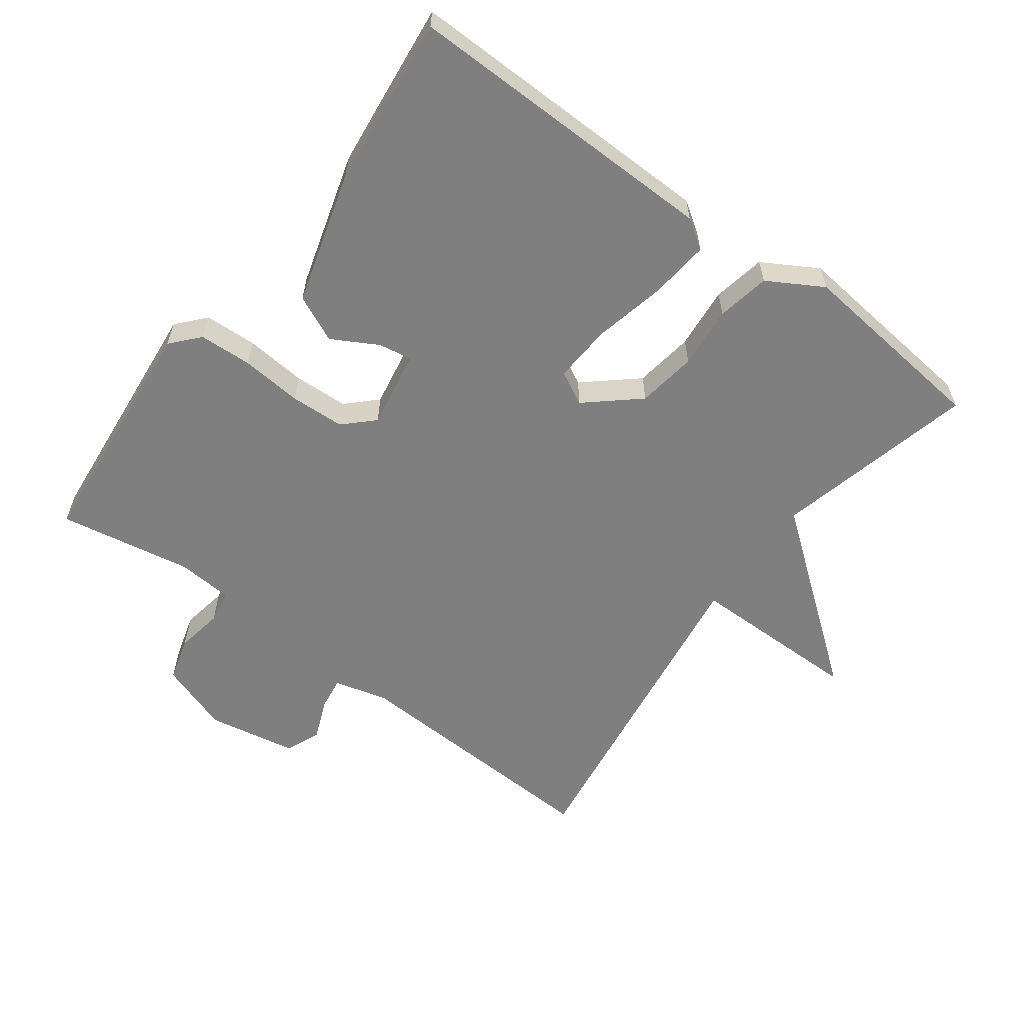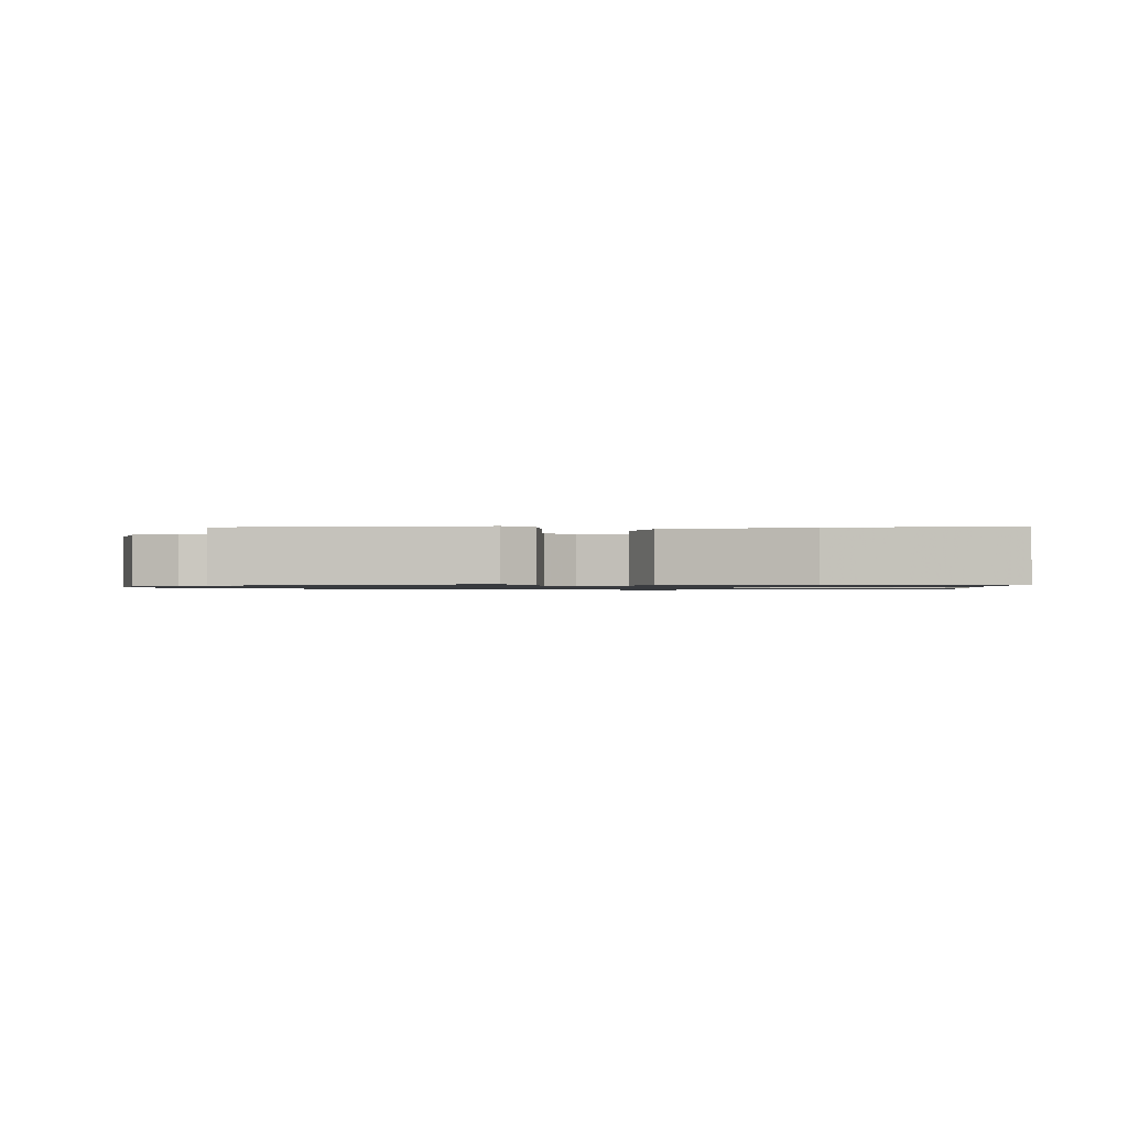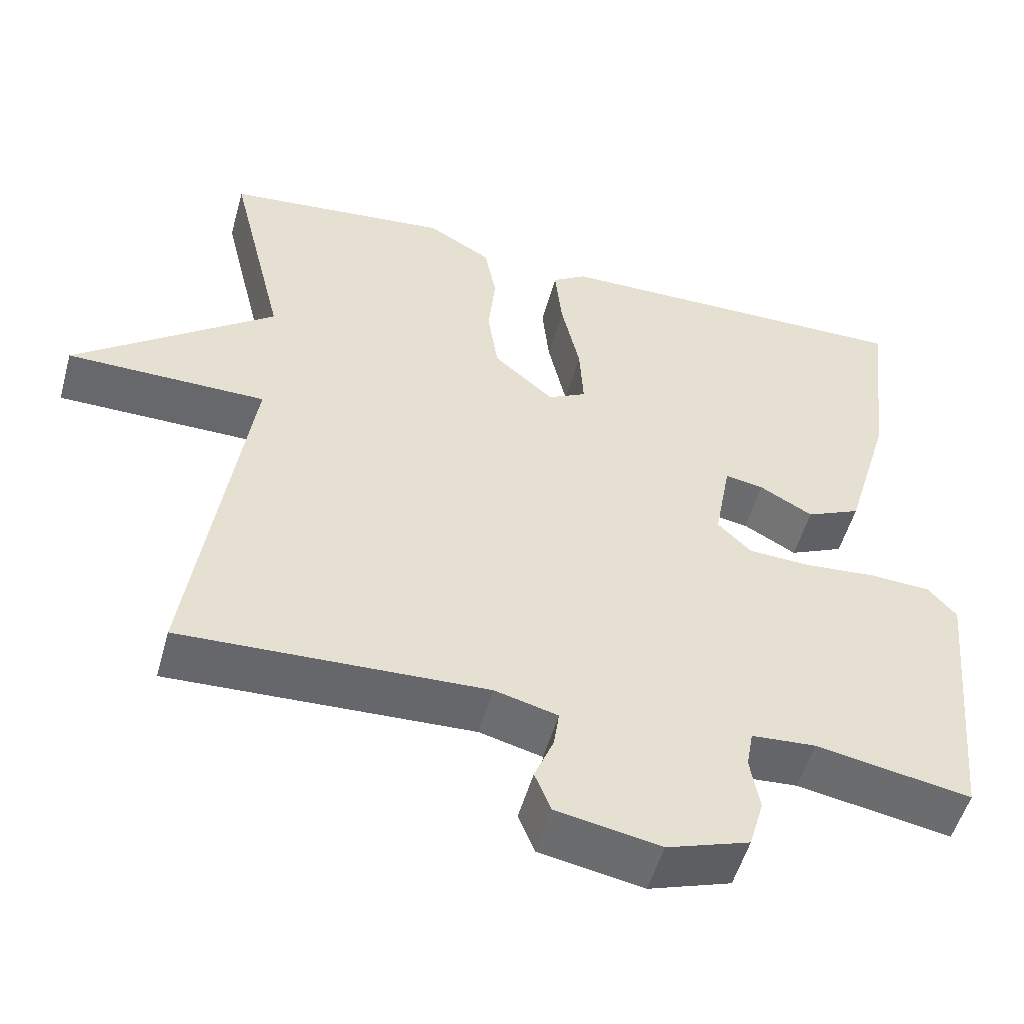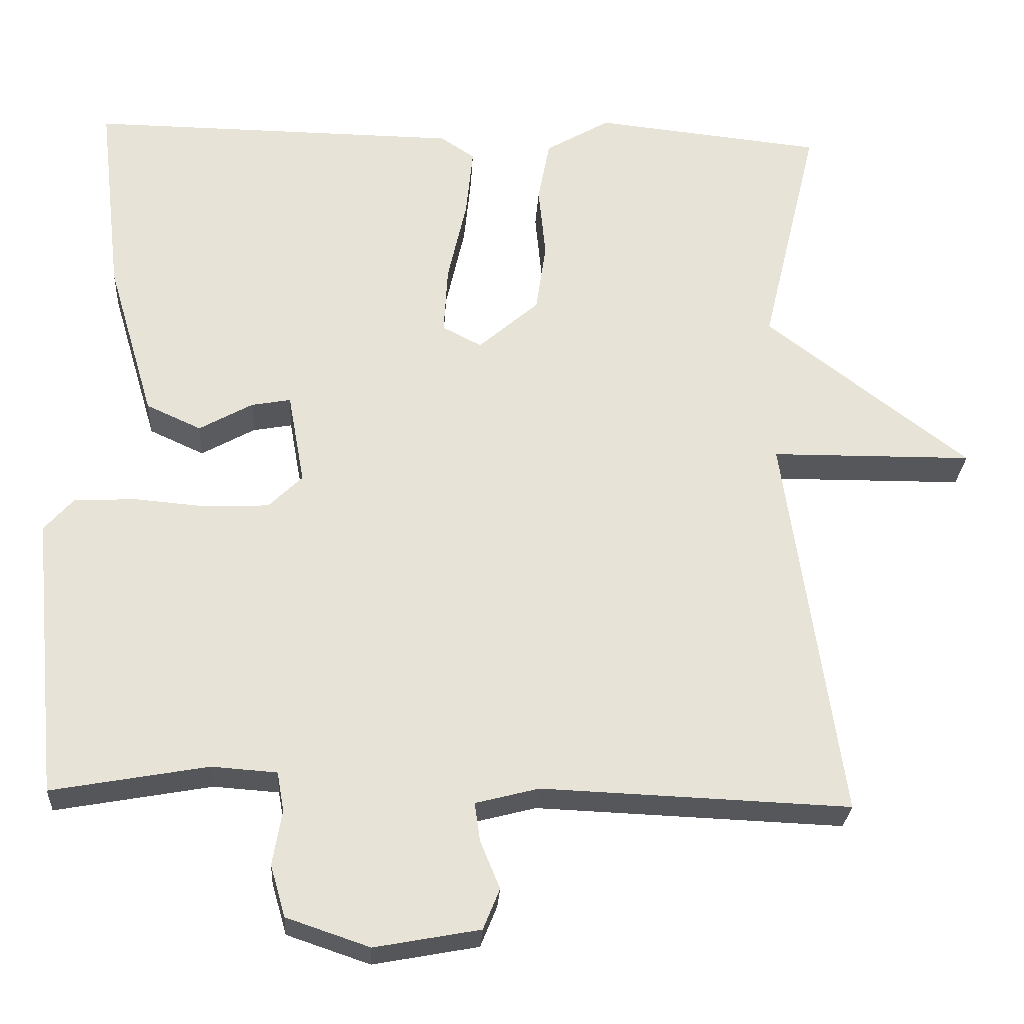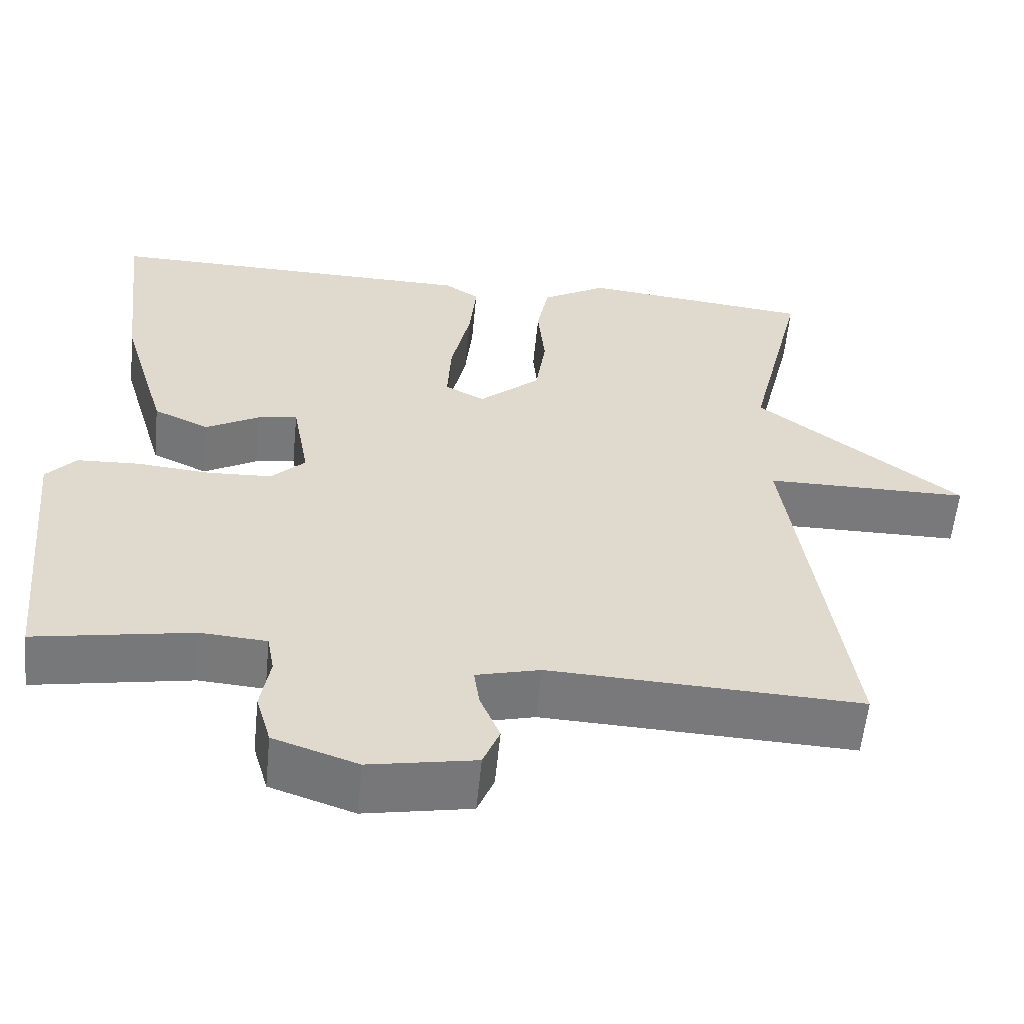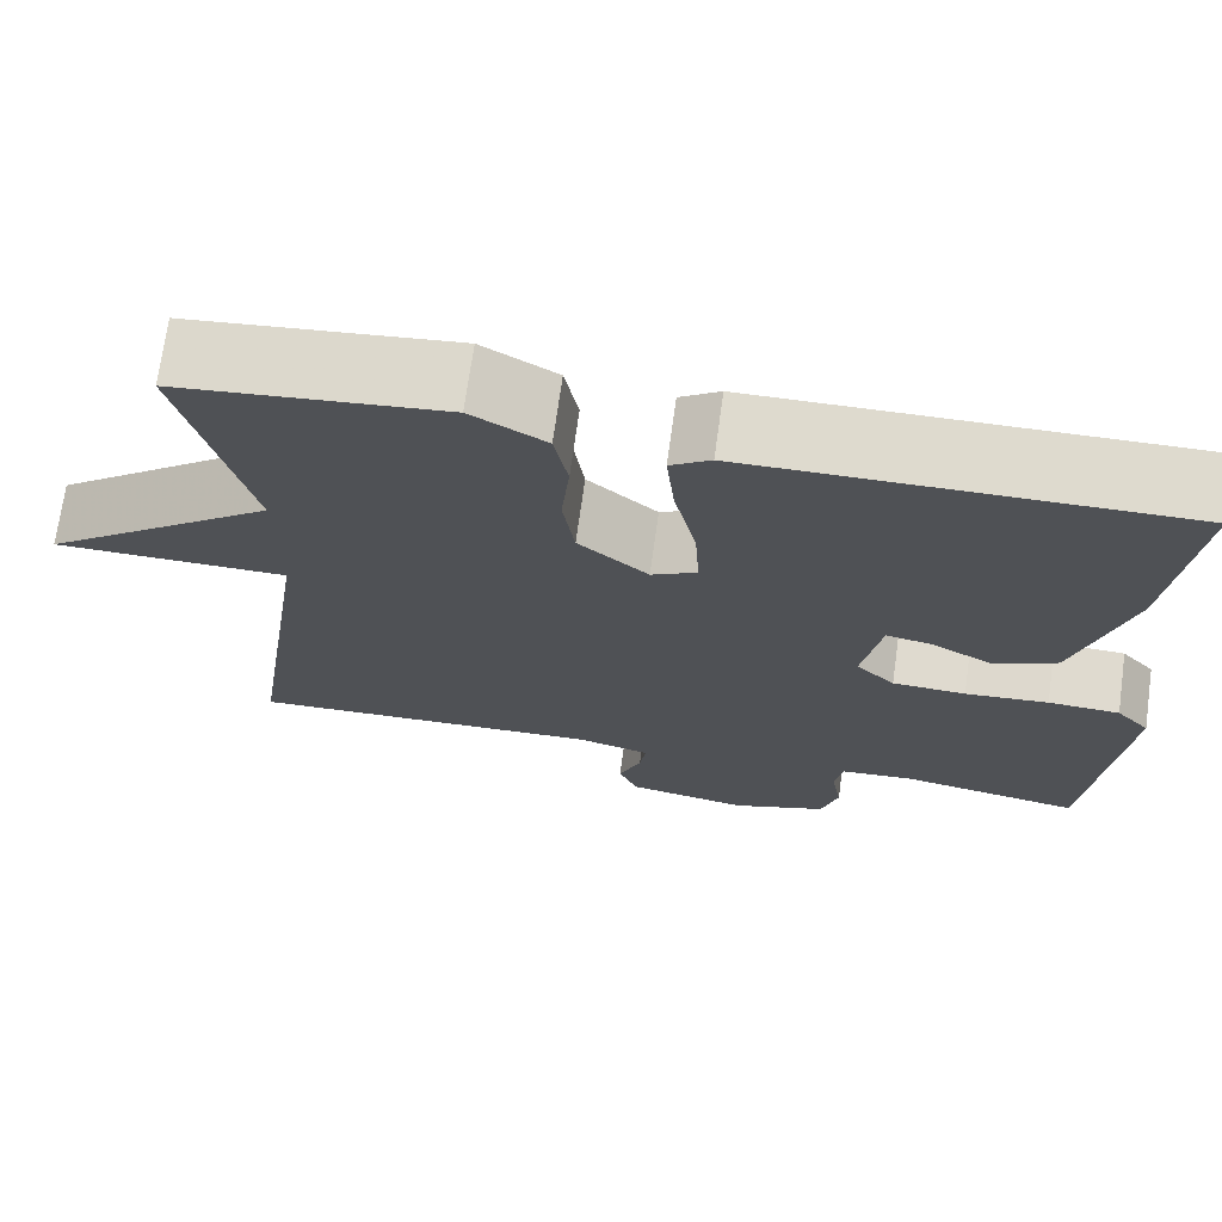
<metadata>
{"format":"obj","ext":"obj","renderer":"f3d","projection":"perspective","resolution":1024,"background":"white","views":[{"elev":-59.7,"azim":-36.7,"up":"+Y"},{"elev":-1.0,"azim":-88.4,"up":"+Y"},{"elev":-52.4,"azim":164.6,"up":"+Z"},{"elev":-27.0,"azim":-3.3,"up":"+Z"},{"elev":-57.9,"azim":-5.6,"up":"+Z"},{"elev":71.1,"azim":-172.1,"up":"+Z"}]}
</metadata>
<code>
v -0.5 0.07 -0.5
v -0.535 0.07 -0.14
v -0.498 0.07 -0.098
v -0.419 0.07 -0.094
v -0.327 0.07 -0.102
v -0.246 0.07 -0.098
v -0.203 0.07 -0.056
v -0.224 0.07 0.061
v -0.274 0.07 0.052
v -0.342 0.07 0.014
v -0.412 0.07 0.046
v -0.471 0.07 0.247
v -0.5 0.07 0.5
v -0.026 0.07 0.494
v 0.018 0.07 0.465
v 0.009 0.07 0.376
v -0.015 0.07 0.268
v -0.02 0.07 0.181
v 0.03 0.07 0.155
v 0.107 0.07 0.222
v 0.12 0.07 0.311
v 0.111 0.07 0.404
v 0.126 0.07 0.483
v 0.208 0.07 0.531
v 0.5 0.07 0.5
v 0.428 0.07 0.199
v 0.686 0.07 0.001
v 0.428 0.07 -0.001
v 0.5 0.07 -0.5
v 0.108 0.07 -0.484
v 0.027 0.07 -0.505
v 0.034 0.07 -0.554
v 0.059 0.07 -0.615
v 0.038 0.07 -0.667
v -0.096 0.07 -0.692
v -0.202 0.07 -0.656
v -0.221 0.07 -0.59
v -0.209 0.07 -0.52
v -0.218 0.07 -0.47
v -0.301 0.07 -0.464
v -0.5 0 -0.5
v -0.535 0 -0.14
v -0.498 0 -0.098
v -0.419 0 -0.094
v -0.327 0 -0.102
v -0.246 0 -0.098
v -0.203 0 -0.056
v -0.224 0 0.061
v -0.274 0 0.052
v -0.342 0 0.014
v -0.412 0 0.046
v -0.471 0 0.247
v -0.5 0 0.5
v -0.026 0 0.494
v 0.018 0 0.465
v 0.009 0 0.376
v -0.015 0 0.268
v -0.02 0 0.181
v 0.03 0 0.155
v 0.107 0 0.222
v 0.12 0 0.311
v 0.111 0 0.404
v 0.126 0 0.483
v 0.208 0 0.531
v 0.5 0 0.5
v 0.428 0 0.199
v 0.686 0 0.001
v 0.428 0 -0.001
v 0.5 0 -0.5
v 0.108 0 -0.484
v 0.027 0 -0.505
v 0.034 0 -0.554
v 0.059 0 -0.615
v 0.038 0 -0.667
v -0.096 0 -0.692
v -0.202 0 -0.656
v -0.221 0 -0.59
v -0.209 0 -0.52
v -0.218 0 -0.47
v -0.301 0 -0.464
f 36 37 38
f 35 36 38
f 34 35 38
f 33 34 38
f 32 33 38
f 31 32 38 39
f 30 31 39
f 30 39 40
f 29 30 40
f 28 29 40
f 26 27 28
f 24 25 26
f 23 24 26
f 22 23 26
f 21 22 26
f 20 21 26 28
f 28 40 1
f 20 28 1
f 19 20 1
f 15 16 17
f 14 15 17
f 13 14 17
f 12 13 17
f 11 12 17
f 10 11 17
f 9 10 17
f 8 9 17 18
f 7 8 18 19
f 3 4 5
f 2 3 5
f 1 2 5
f 1 5 6
f 1 6 7 19
f 78 77 76
f 78 76 75
f 78 75 74
f 78 74 73
f 78 73 72
f 79 78 72 71
f 79 71 70
f 80 79 70
f 80 70 69
f 80 69 68
f 68 67 66
f 66 65 64
f 66 64 63
f 66 63 62
f 66 62 61
f 68 66 61 60
f 41 80 68
f 41 68 60
f 41 60 59
f 57 56 55
f 57 55 54
f 57 54 53
f 57 53 52
f 57 52 51
f 57 51 50
f 57 50 49
f 58 57 49 48
f 59 58 48 47
f 45 44 43
f 45 43 42
f 45 42 41
f 46 45 41
f 59 47 46 41
f 1 41 42 2
f 2 42 43 3
f 3 43 44 4
f 4 44 45 5
f 5 45 46 6
f 6 46 47 7
f 7 47 48 8
f 8 48 49 9
f 9 49 50 10
f 10 50 51 11
f 11 51 52 12
f 12 52 53 13
f 13 53 54 14
f 14 54 55 15
f 15 55 56 16
f 16 56 57 17
f 17 57 58 18
f 18 58 59 19
f 19 59 60 20
f 20 60 61 21
f 21 61 62 22
f 22 62 63 23
f 23 63 64 24
f 24 64 65 25
f 25 65 66 26
f 26 66 67 27
f 27 67 68 28
f 28 68 69 29
f 29 69 70 30
f 30 70 71 31
f 31 71 72 32
f 32 72 73 33
f 33 73 74 34
f 34 74 75 35
f 35 75 76 36
f 36 76 77 37
f 37 77 78 38
f 38 78 79 39
f 39 79 80 40
f 40 80 41 1

</code>
